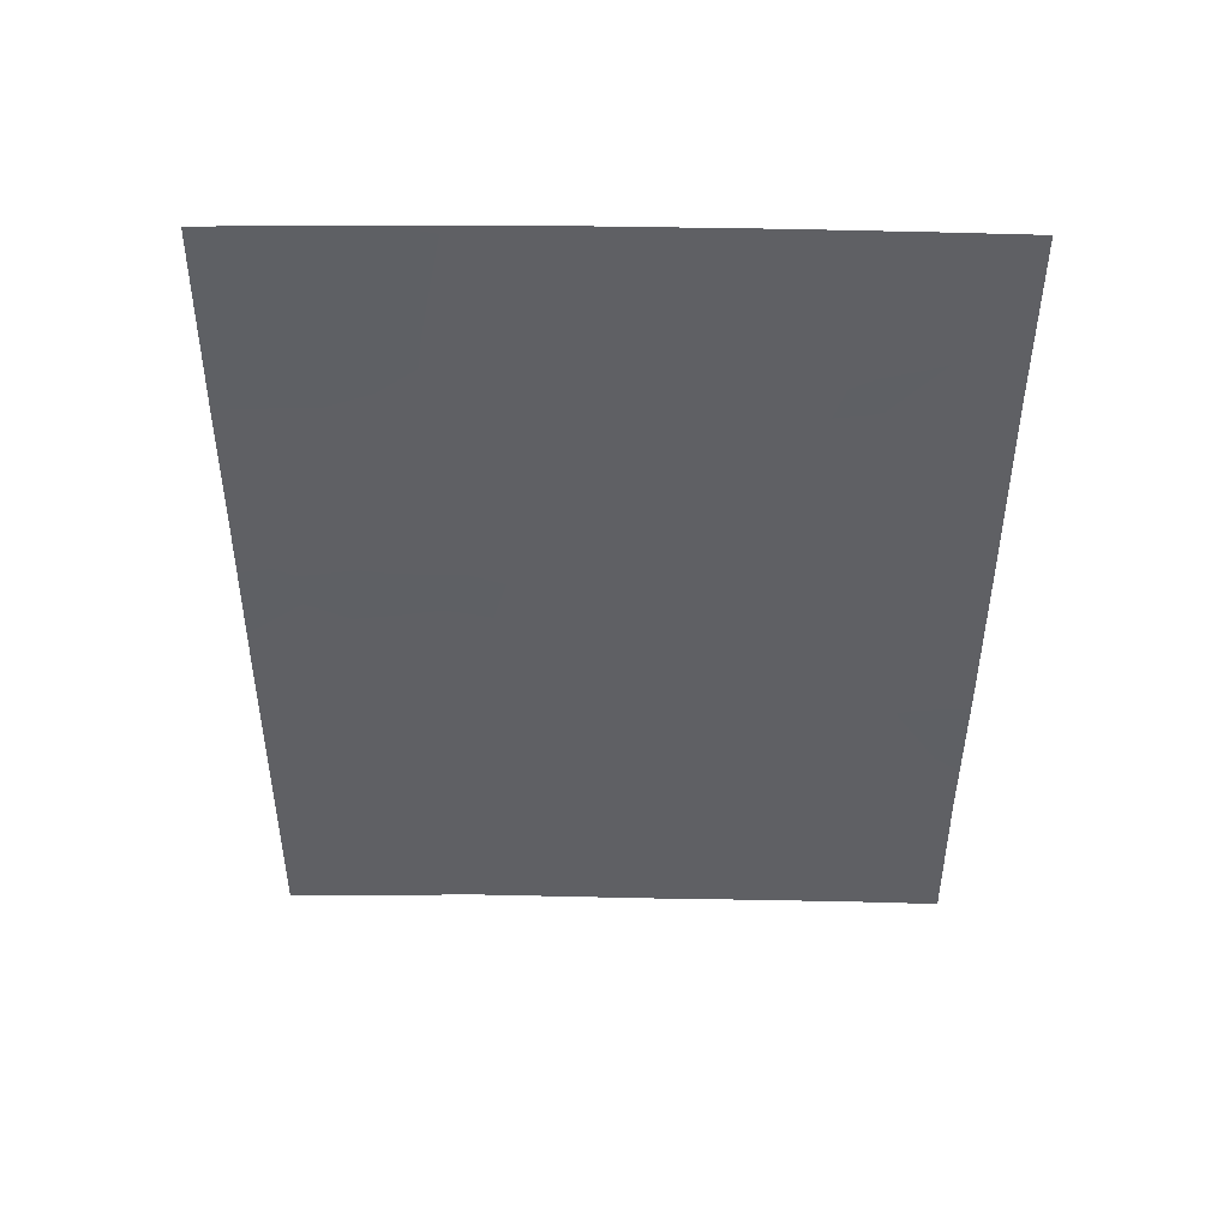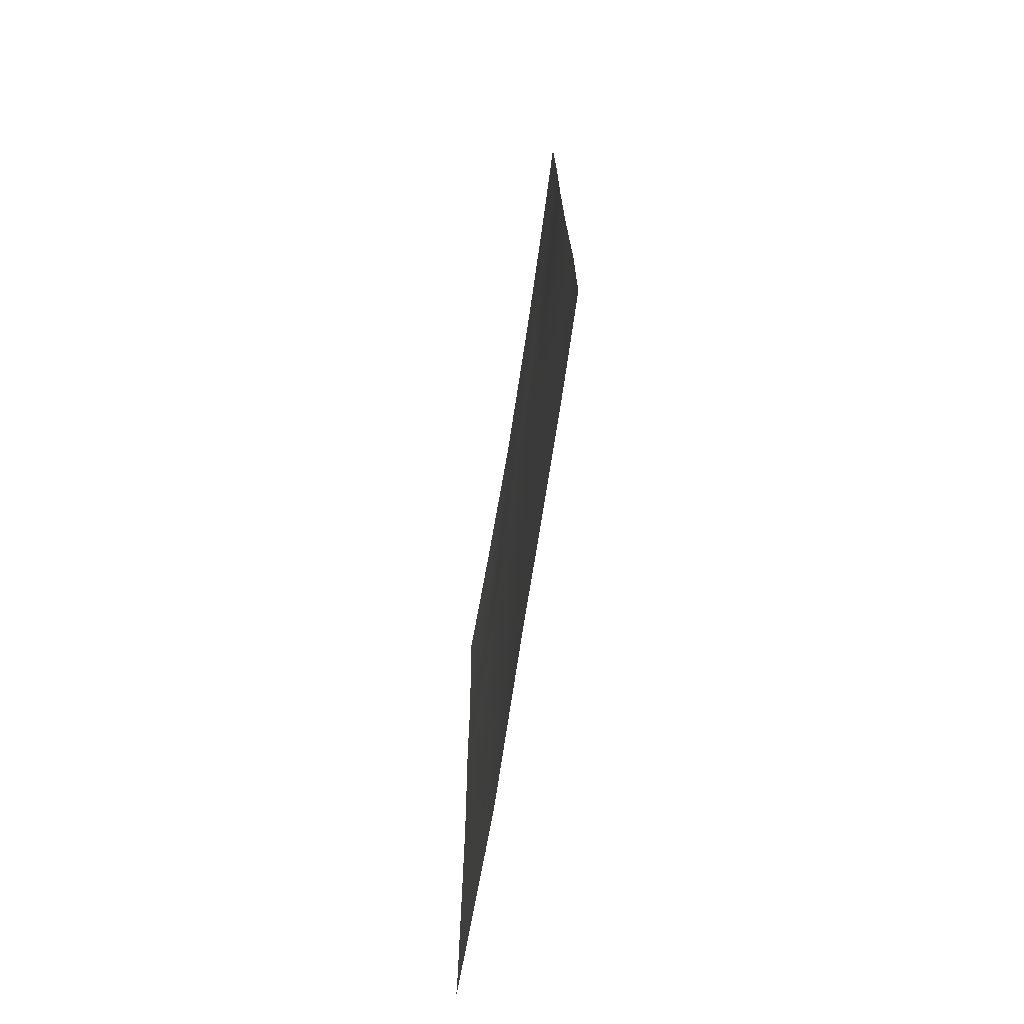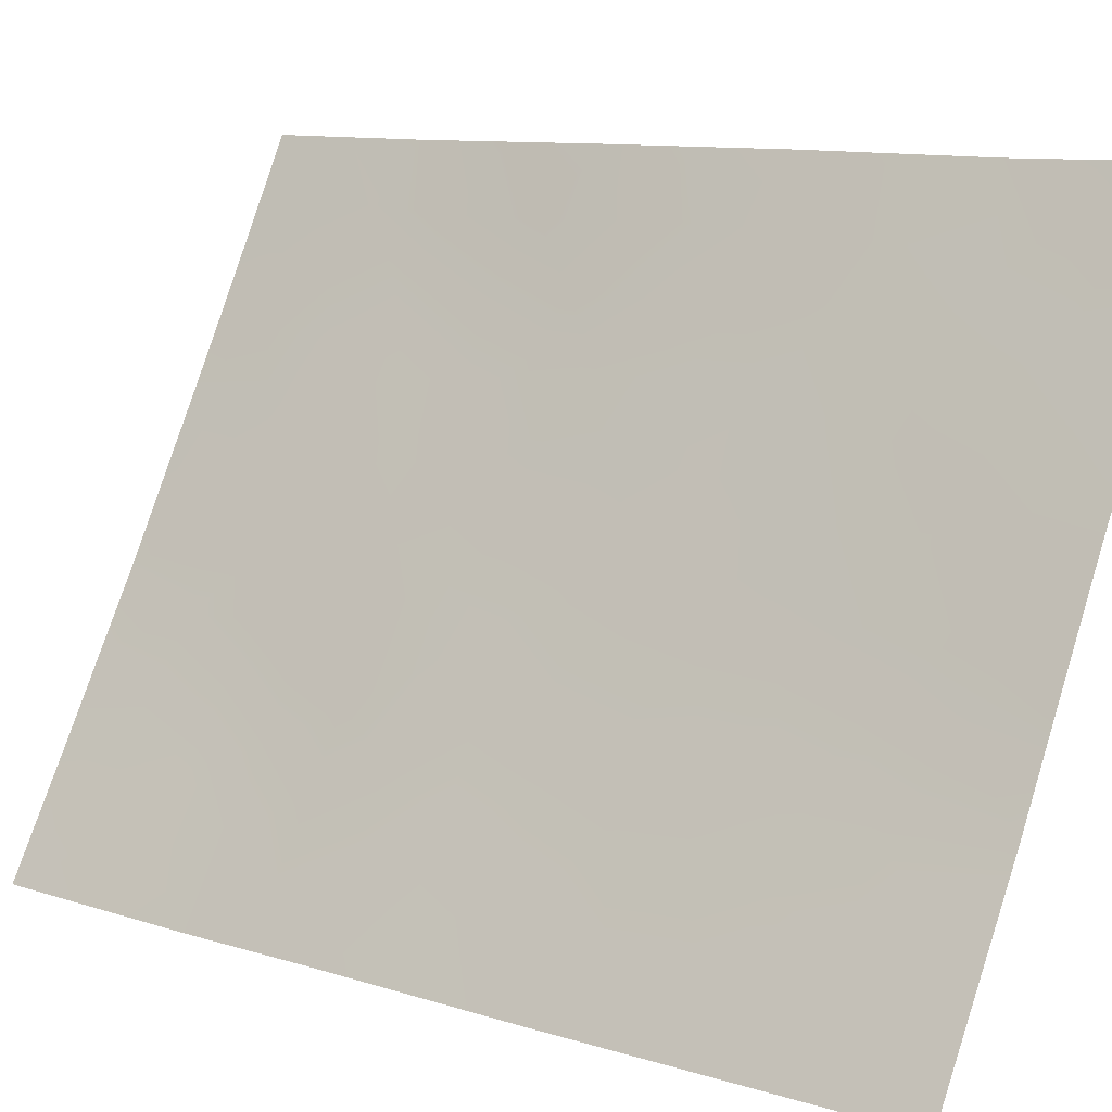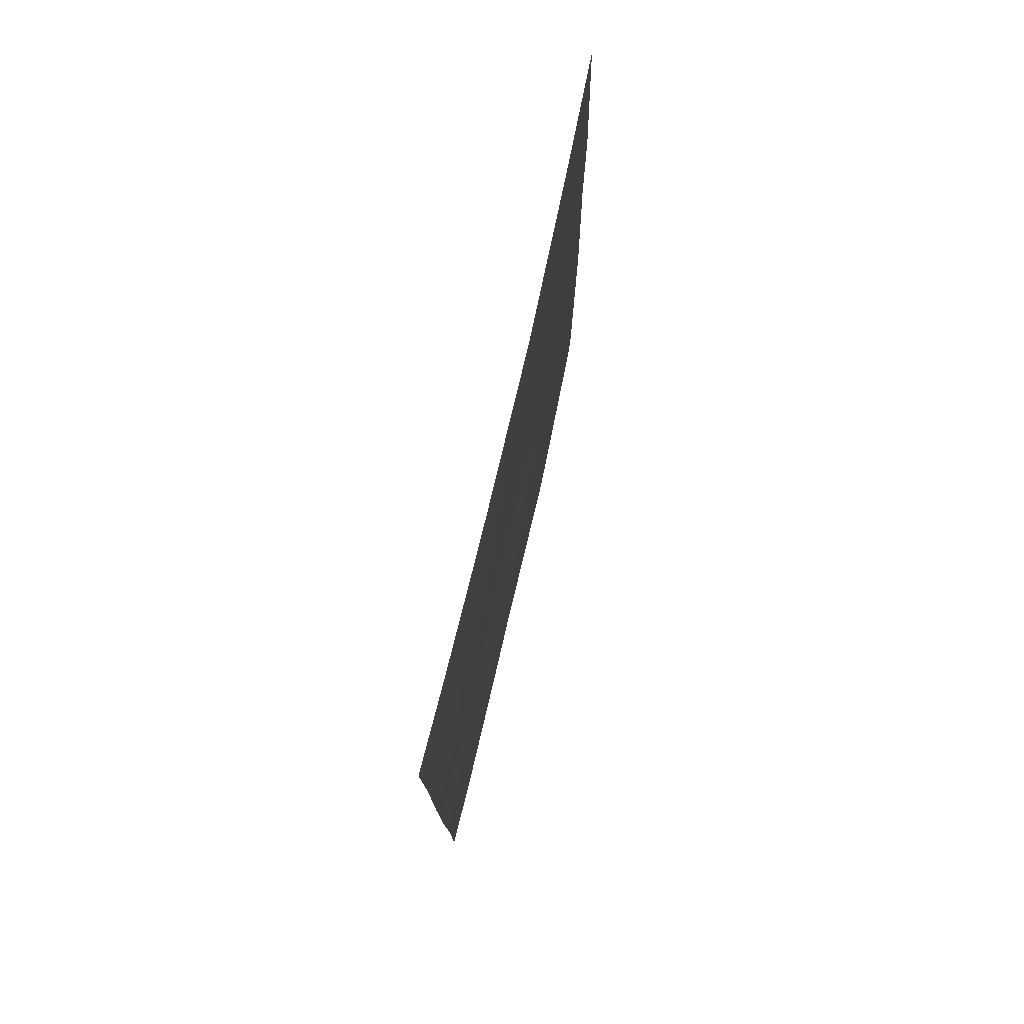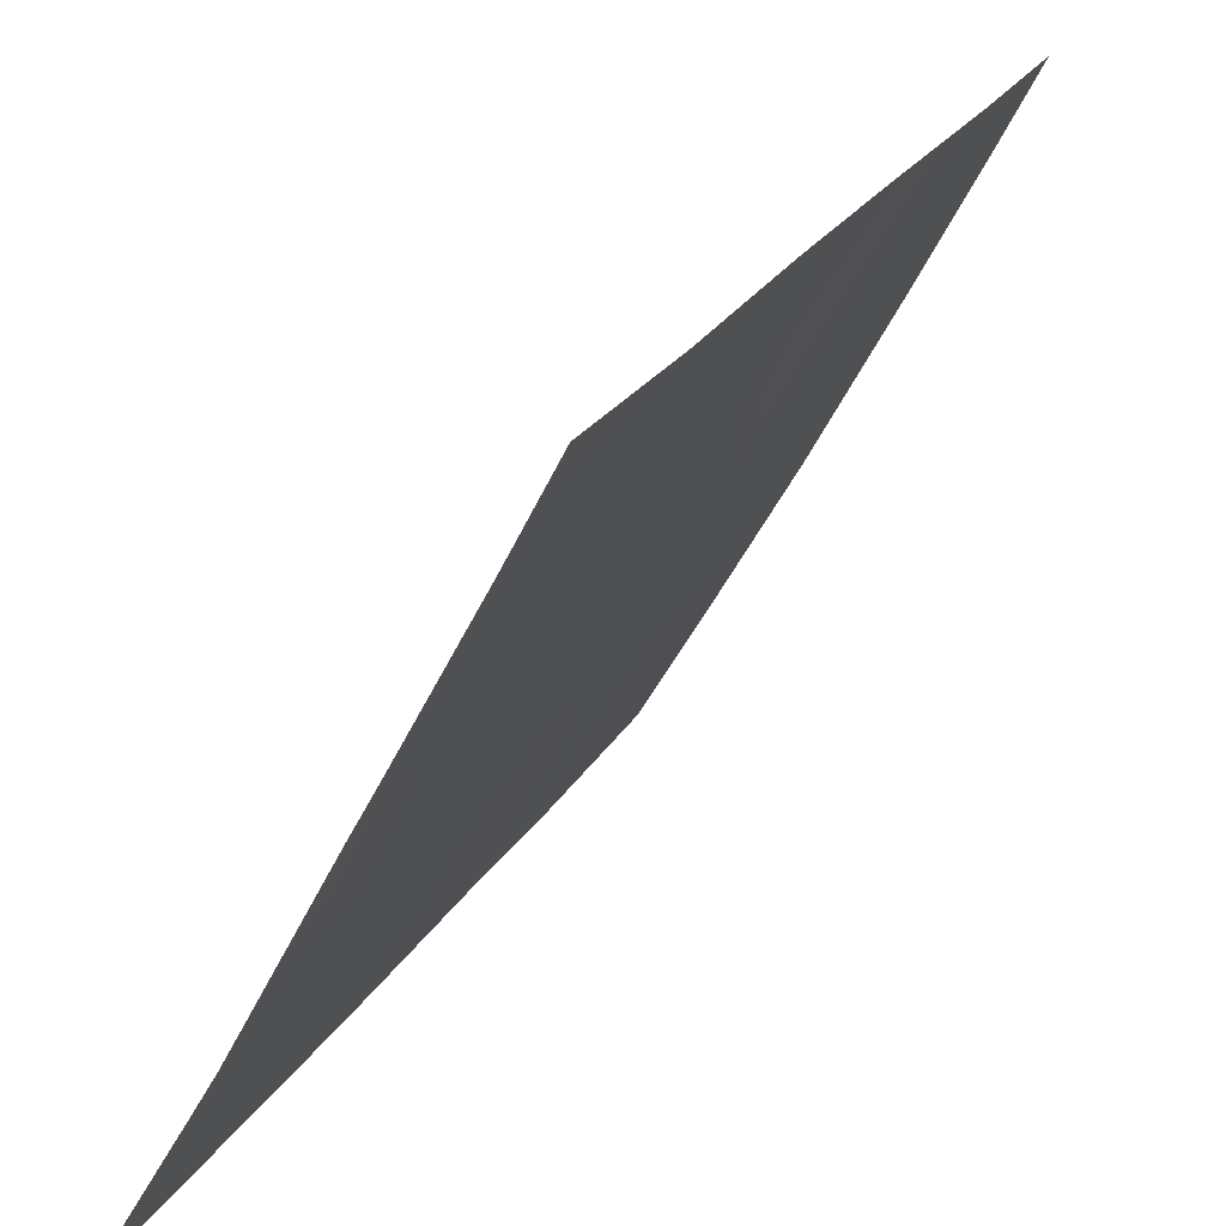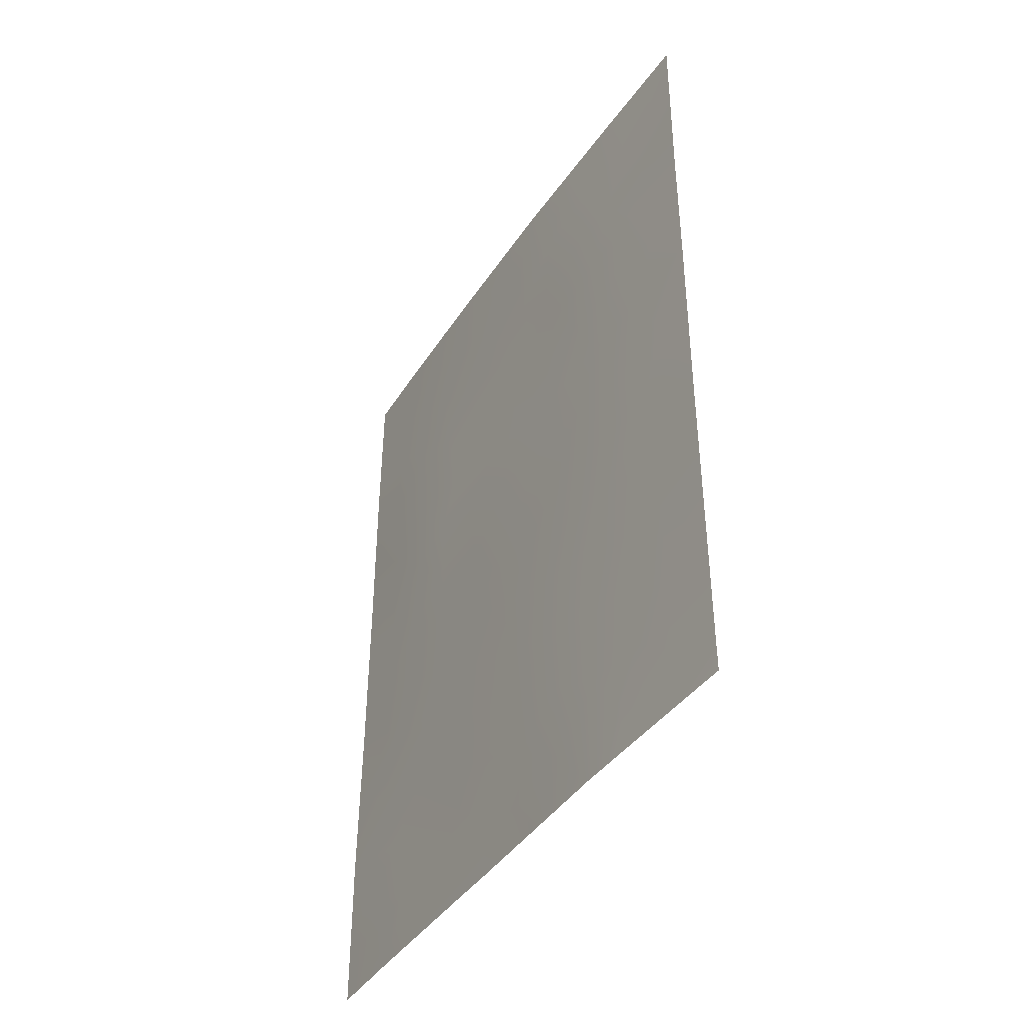
<metadata>
{"format":"obj","ext":"obj","renderer":"f3d","projection":"perspective","resolution":1024,"background":"white","views":[{"elev":46.3,"azim":119.6,"up":"+Z"},{"elev":-72.1,"azim":-160.4,"up":"+Z"},{"elev":9.8,"azim":129.0,"up":"+Y"},{"elev":76.6,"azim":-138.4,"up":"+Z"},{"elev":23.5,"azim":-156.7,"up":"+Y"},{"elev":-41.4,"azim":-2.1,"up":"+Z"}]}
</metadata>
<code>
v 93.6 54.27 -38.18
v 93.56 54.33 -38
v 93.58 54.23 -42.59
v 93 55.25 -42.66
v 93.56 54.21 -47.73
v 89.97 60.74 -41.8
v 90.9 59 -47.2
v 90.76 59.29 -45.3
v 91.69 57.53 -46.09
v 92.78 55.58 -48.57
v 89.1 62.47 -42.86
v 89.09 62.46 -45.36
v 89.95 60.79 -46.37
v 89.85 61.02 -39.4
v 90.58 59.66 -38
v 89.07 62.43 -50
v 89.66 61.31 -50
v 89.07 62.42 -47.8
v 90.98 58.88 -50
v 93.57 54.22 -49.54
v 92.5 56.07 -50
v 92.21 56.57 -50
v 93.6 54.27 -38
v 93.45 54.43 -50
v 93.57 54.22 -50
v 89.1 62.47 -40.2
v 92.44 56.18 -44.58
v 90.62 59.53 -50
v 91.64 57.69 -38
v 91.59 57.78 -40.85
v 93.58 54.23 -40.76
v 92.49 56.12 -40.91
v 93.56 54.21 -45.45
v 93.57 54.22 -44.38
v 89.11 62.49 -38
v 90.2 60.31 -48.38
v 90.7 59.42 -40.28
v 92.73 55.78 -38
v 92.96 55.37 -38.95
v 91.98 57.07 -42.67
v 91 58.86 -42.37
v 92.68 55.76 -46.7
v 91.86 57.21 -48.12
v 91.39 58.12 -44.27
v 89.9 60.92 -44.14
v 93.58 54.23 -41.67
v 93.25 54.81 -41.72
v 93.56 54.21 -46.59
v 93.1 55.02 -46.04
v 93.13 54.97 -47.14
v 92.72 55.68 -47.72
v 93.15 54.94 -48.16
v 92.19 56.63 -46.39
v 91.79 57.35 -47.09
v 92.27 56.48 -47.43
v 89.51 61.65 -42.28
v 89.5 61.69 -43.5
v 89.9 60.9 -43.01
v 89.67 61.29 -48.09
v 90.04 60.6 -47.41
v 89.54 61.55 -47.03
v 89.09 62.47 -44.11
v 89.5 61.68 -44.7
v 89.51 61.65 -45.88
v 89.91 60.88 -45.27
v 89.38 61.84 -48.68
v 89.07 62.43 -48.9
v 91.4 58.09 -49.43
v 91.44 58 -48.63
v 91.59 57.72 -50
v 91.39 58.1 -47.66
v 90.99 58.84 -48.15
v 92.97 55.25 -50
v 93.57 54.21 -48.64
v 93.12 54.99 -49.14
v 92.63 55.84 -49.36
v 89.1 62.47 -41.53
v 89.5 61.66 -41.02
v 89.89 60.92 -40.49
v 89.48 61.73 -39.83
v 93.04 55.13 -44.75
v 93.25 54.79 -43.58
v 92.74 55.68 -43.65
v 92.73 55.7 -41.78
v 93.01 55.22 -40.83
v 89.08 62.44 -46.58
v 91.49 57.97 -42.55
v 91.18 58.51 -43.36
v 91.7 57.57 -43.5
v 90.35 60.05 -45.81
v 90.32 60.11 -44.75
v 92.19 56.73 -38
v 92.46 56.24 -39.02
v 91.11 58.67 -38
v 91.09 58.72 -38.63
v 91.44 58.06 -39.06
v 93.35 54.69 -38.72
v 91.77 57.46 -41.76
v 91.3 58.32 -41.6
v 92.6 55.9 -45.63
v 89.63 61.46 -38
v 89.5 61.72 -38.81
v 89.86 61.01 -38.61
v 89.1 62.48 -39.1
v 90.14 60.42 -50
v 89.86 60.94 -49.12
v 90.2 60.39 -38
v 90.22 60.33 -38.82
v 91.91 57.16 -44.43
v 92.21 56.62 -43.6
v 93.59 54.25 -39.47
v 93.22 54.88 -39.81
v 93.57 54.23 -43.48
v 90.34 60.06 -40.98
v 90.27 60.24 -39.86
v 90.42 59.9 -46.8
v 90.81 59.17 -46.26
v 90.53 59.69 -47.75
v 90.64 59.5 -48.57
v 90.64 59.54 -39.2
v 92.34 56.36 -48.58
v 90.82 59.18 -44.22
v 91.13 58.6 -44.92
v 91.15 58.59 -40.62
v 91.07 58.74 -39.64
v 93.15 55.06 -38
v 90.83 59.18 -41.34
v 92.24 56.59 -41.8
v 92.48 56.17 -42.7
v 92.74 55.71 -39.96
v 92.03 56.98 -40.94
v 91.85 57.32 -40.18
v 90.68 59.45 -43.14
v 90.5 59.76 -42.08
v 90.26 60.21 -42.75
v 92.08 56.83 -45.39
v 92.24 56.58 -40.05
v 91.3 58.26 -46.68
v 91.57 57.78 -45.16
v 91.2 58.45 -45.75
v 90.3 60.17 -43.7
v 91.9 57.22 -39.13
v 90.96 58.9 -49.17
v 90.43 59.88 -49.23
v 91.84 57.25 -49.15
v 91.51 57.93 -39.89
v 89.38 61.83 -49.35
f 46 31 47
f 48 49 50
f 50 51 52
f 53 54 55
f 56 57 58
f 59 60 61
f 62 63 57
f 64 65 63
f 18 67 66
f 70 22 145
f 69 71 72
f 76 73 75
f 74 52 75
f 2 1 23
f 25 20 24
f 77 56 78
f 79 80 78
f 81 82 83
f 84 47 85
f 86 61 64
f 87 88 89
f 90 91 65
f 29 95 96
f 87 98 99
f 81 100 49
f 101 102 103
f 104 80 102
f 105 144 106
f 107 103 108
f 109 110 89
f 111 97 112
f 34 113 82
f 28 19 143
f 79 114 115
f 90 116 117
f 118 116 60
f 118 119 72
f 108 115 120
f 124 146 125
f 2 126 97
f 51 55 121
f 124 127 99
f 106 59 66
f 128 129 84
f 83 129 110
f 130 85 112
f 128 131 98
f 96 146 142
f 133 134 135
f 95 120 125
f 127 114 134
f 100 136 53
f 93 137 130
f 132 131 137
f 54 138 71
f 109 139 136
f 117 138 140
f 133 122 88
f 140 139 123
f 91 122 141
f 58 141 135
f 3 47 4
f 47 3 46
f 5 48 50
f 48 33 49
f 50 49 42
f 5 50 52
f 50 42 51
f 52 51 10
f 42 53 55
f 53 9 54
f 55 54 43
f 6 56 58
f 56 11 57
f 58 57 45
f 18 59 61
f 59 36 60
f 61 60 13
f 11 62 57
f 62 12 63
f 57 63 45
f 12 64 63
f 64 13 65
f 63 65 45
f 16 147 67
f 143 68 69
f 69 145 43
f 19 70 68
f 143 69 72
f 69 43 71
f 72 71 7
f 24 20 73
f 75 73 20
f 20 74 75
f 74 5 52
f 75 52 10
f 22 21 76
f 75 10 76
f 73 76 21
f 26 77 78
f 77 11 56
f 78 56 6
f 6 79 78
f 79 14 80
f 78 80 26
f 27 81 83
f 81 34 82
f 83 82 4
f 32 84 85
f 84 4 47
f 85 47 31
f 12 86 64
f 86 18 61
f 64 61 13
f 40 87 89
f 87 41 88
f 89 88 44
f 13 90 65
f 90 8 91
f 65 91 45
f 38 92 93
f 92 29 142
f 93 92 142
f 29 94 95
f 94 15 95
f 97 1 2
f 41 87 99
f 87 40 98
f 99 98 30
f 33 81 49
f 81 27 100
f 49 100 42
f 34 81 33
f 101 35 102
f 103 102 14
f 35 104 102
f 104 26 80
f 102 80 14
f 17 105 106
f 105 28 144
f 106 144 36
f 15 107 108
f 107 101 103
f 108 103 14
f 44 109 89
f 109 27 110
f 89 110 40
f 31 111 112
f 111 1 97
f 112 97 39
f 113 3 82
f 4 82 3
f 14 79 115
f 79 6 114
f 115 114 37
f 8 90 117
f 90 13 116
f 117 116 7
f 36 118 60
f 118 7 116
f 60 116 13
f 7 118 72
f 118 36 119
f 72 119 143
f 15 108 120
f 108 14 115
f 120 115 37
f 76 10 121
f 145 121 43
f 44 122 123
f 123 122 8
f 119 36 144
f 143 119 144
f 37 124 125
f 124 30 146
f 125 146 96
f 126 39 97
f 39 126 38
f 39 38 93
f 10 51 121
f 51 42 55
f 121 55 43
f 30 124 99
f 124 37 127
f 99 127 41
f 17 106 147
f 106 36 59
f 32 128 84
f 128 40 129
f 84 129 4
f 27 83 110
f 83 4 129
f 110 129 40
f 39 130 112
f 130 32 85
f 112 85 31
f 40 128 98
f 128 32 131
f 98 131 30
f 146 30 132
f 133 41 134
f 135 134 6
f 96 95 125
f 95 15 120
f 125 120 37
f 41 127 134
f 127 37 114
f 134 114 6
f 42 100 53
f 100 27 136
f 53 136 9
f 39 93 130
f 93 142 137
f 130 137 32
f 142 132 137
f 132 30 131
f 137 131 32
f 43 54 71
f 54 9 138
f 71 138 7
f 27 109 136
f 109 44 139
f 136 139 9
f 8 117 140
f 117 7 138
f 140 138 9
f 41 133 88
f 88 122 44
f 8 140 123
f 140 9 139
f 123 139 44
f 45 91 141
f 91 8 122
f 141 122 133
f 6 58 135
f 58 45 141
f 135 141 133
f 68 143 19
f 142 29 96
f 143 144 28
f 68 145 69
f 70 145 68
f 66 59 18
f 146 132 142
f 147 66 67
f 17 147 16
f 147 106 66
f 22 76 121
f 145 22 121

</code>
